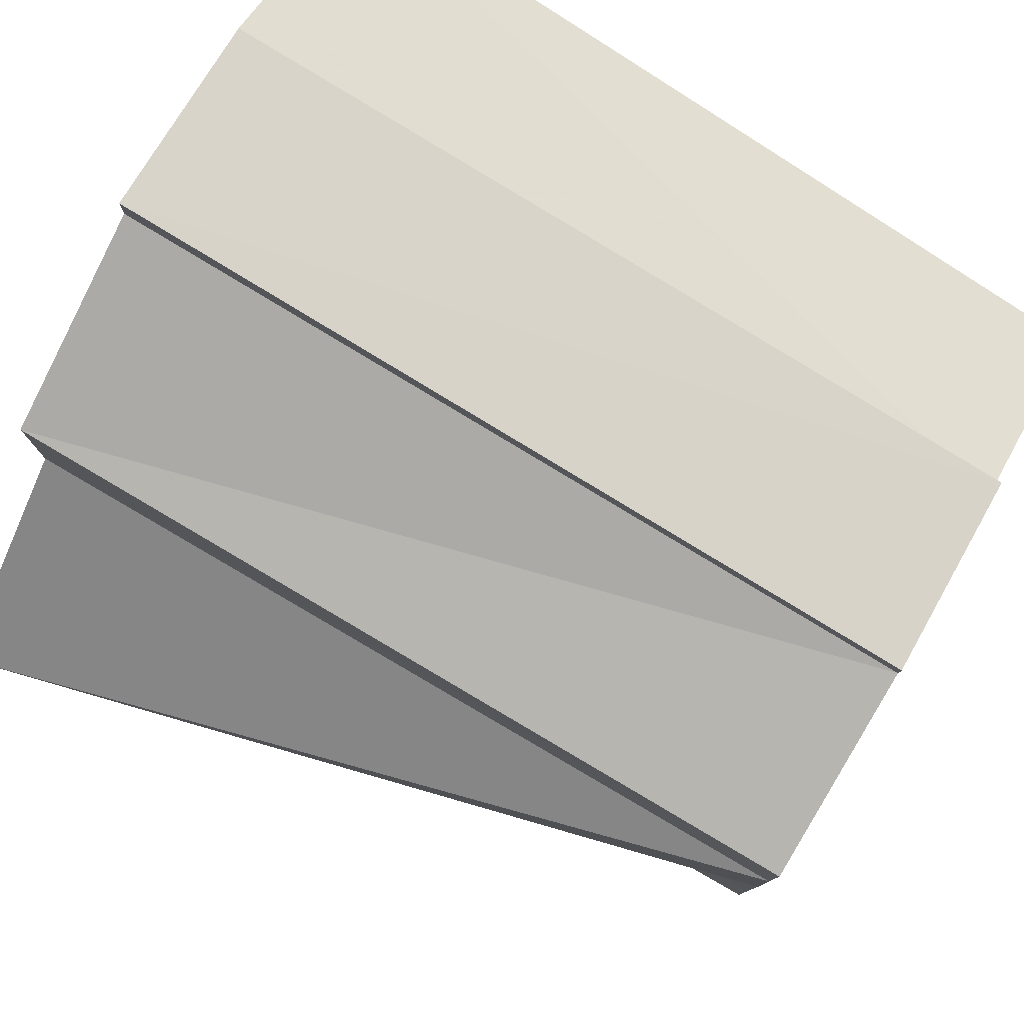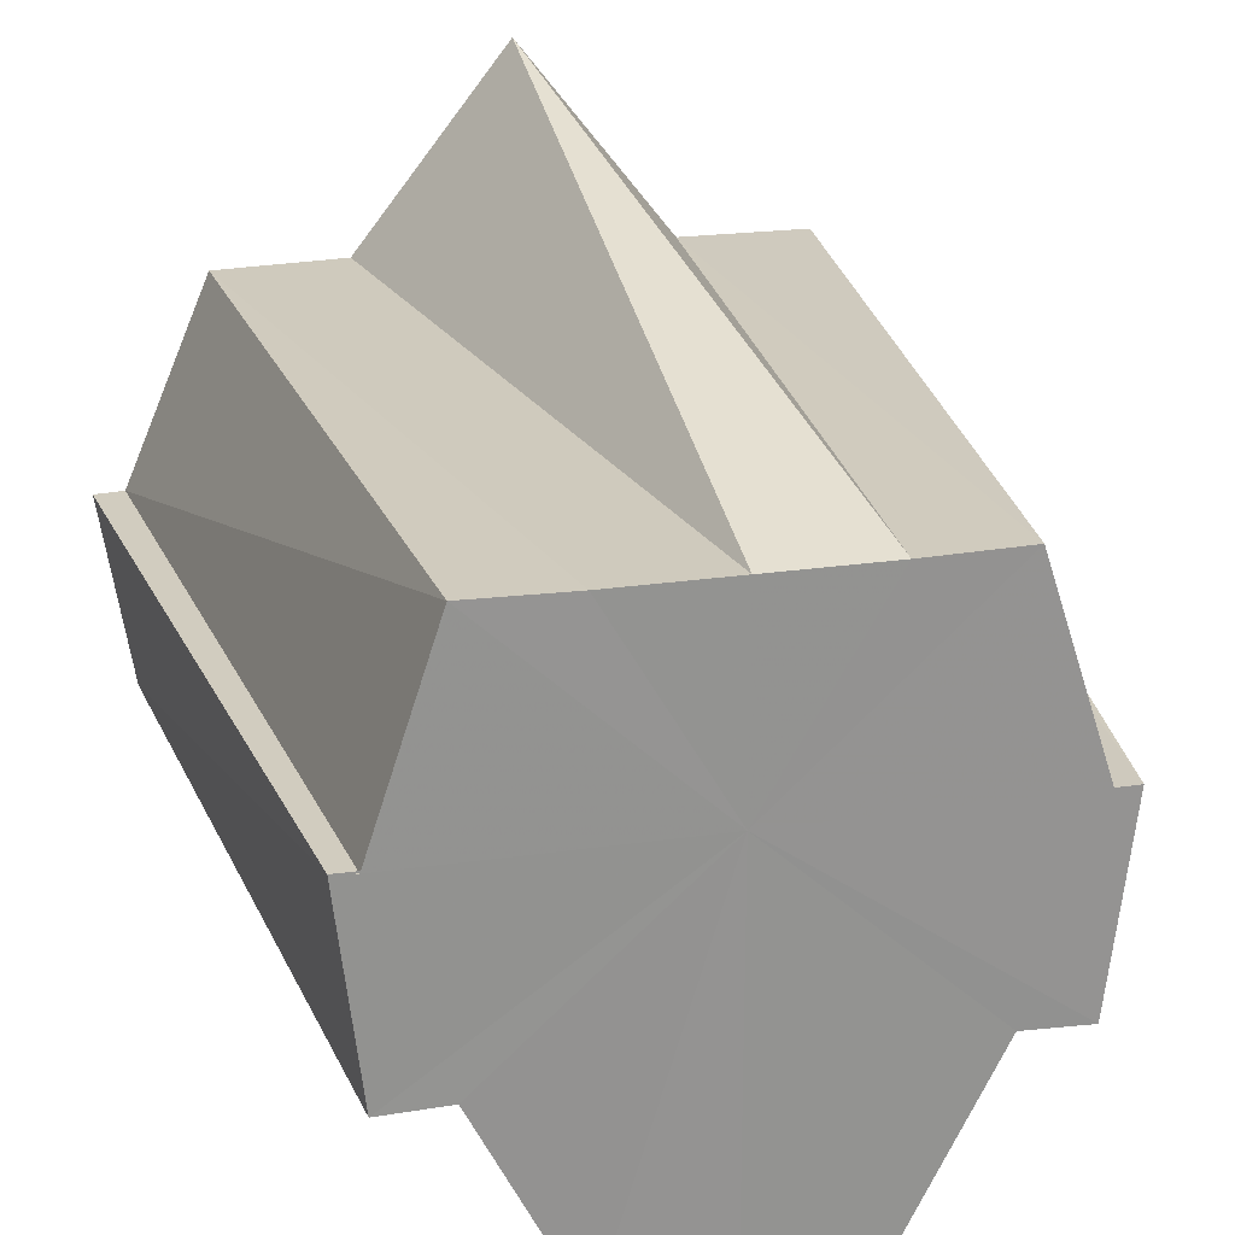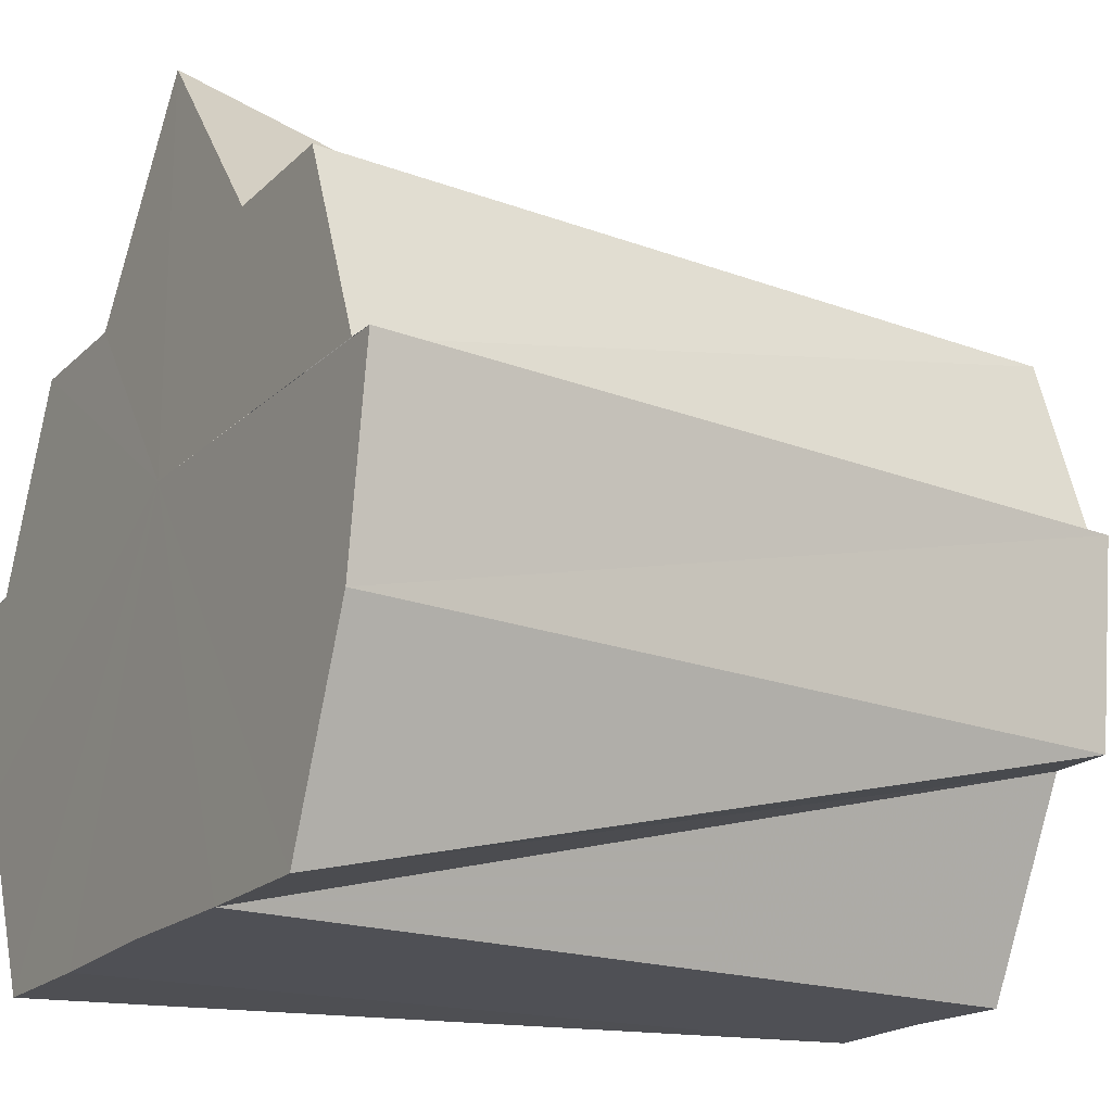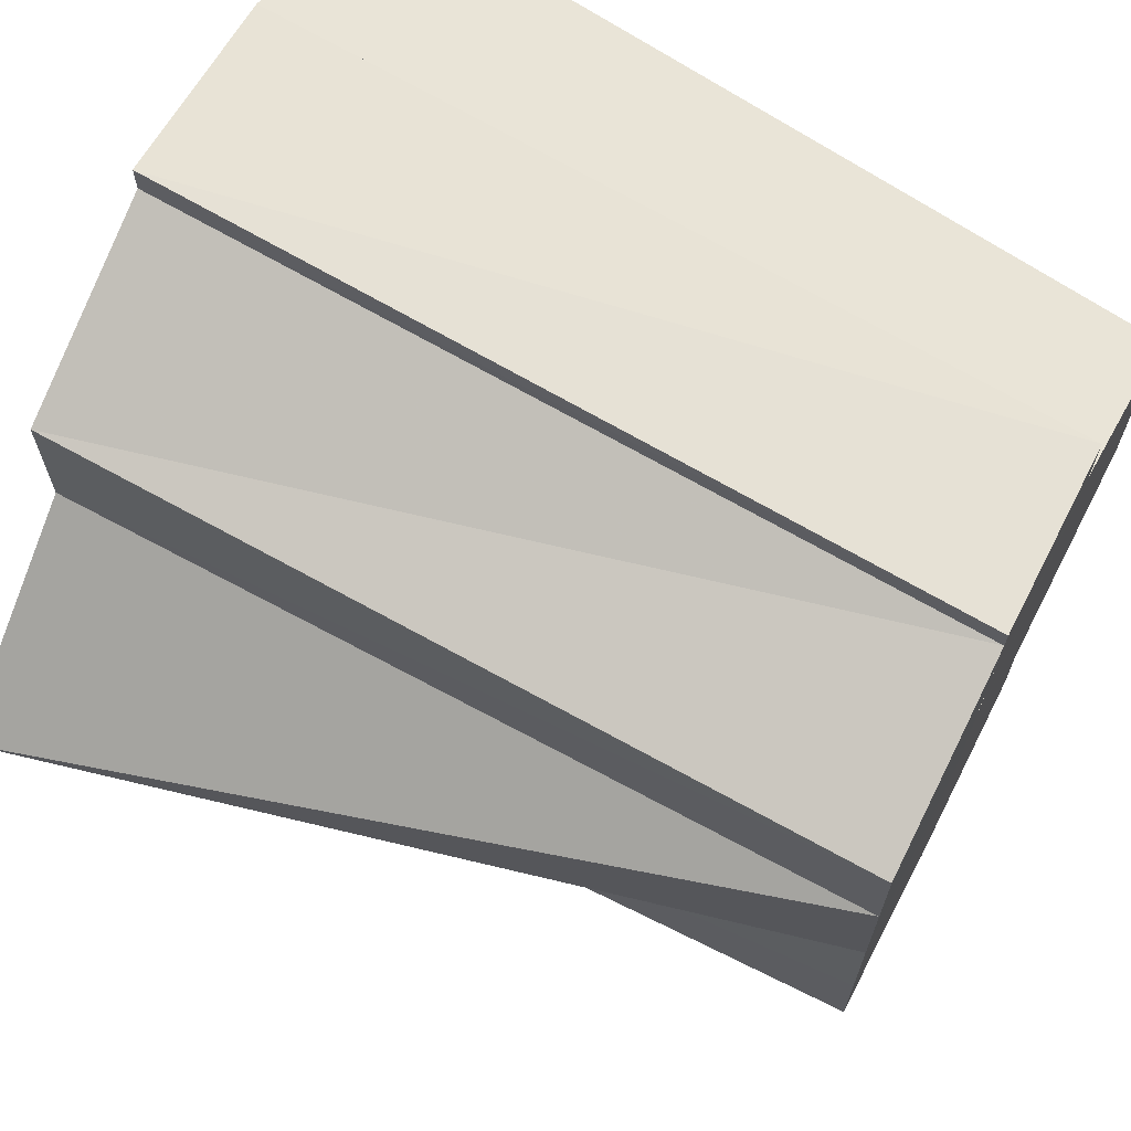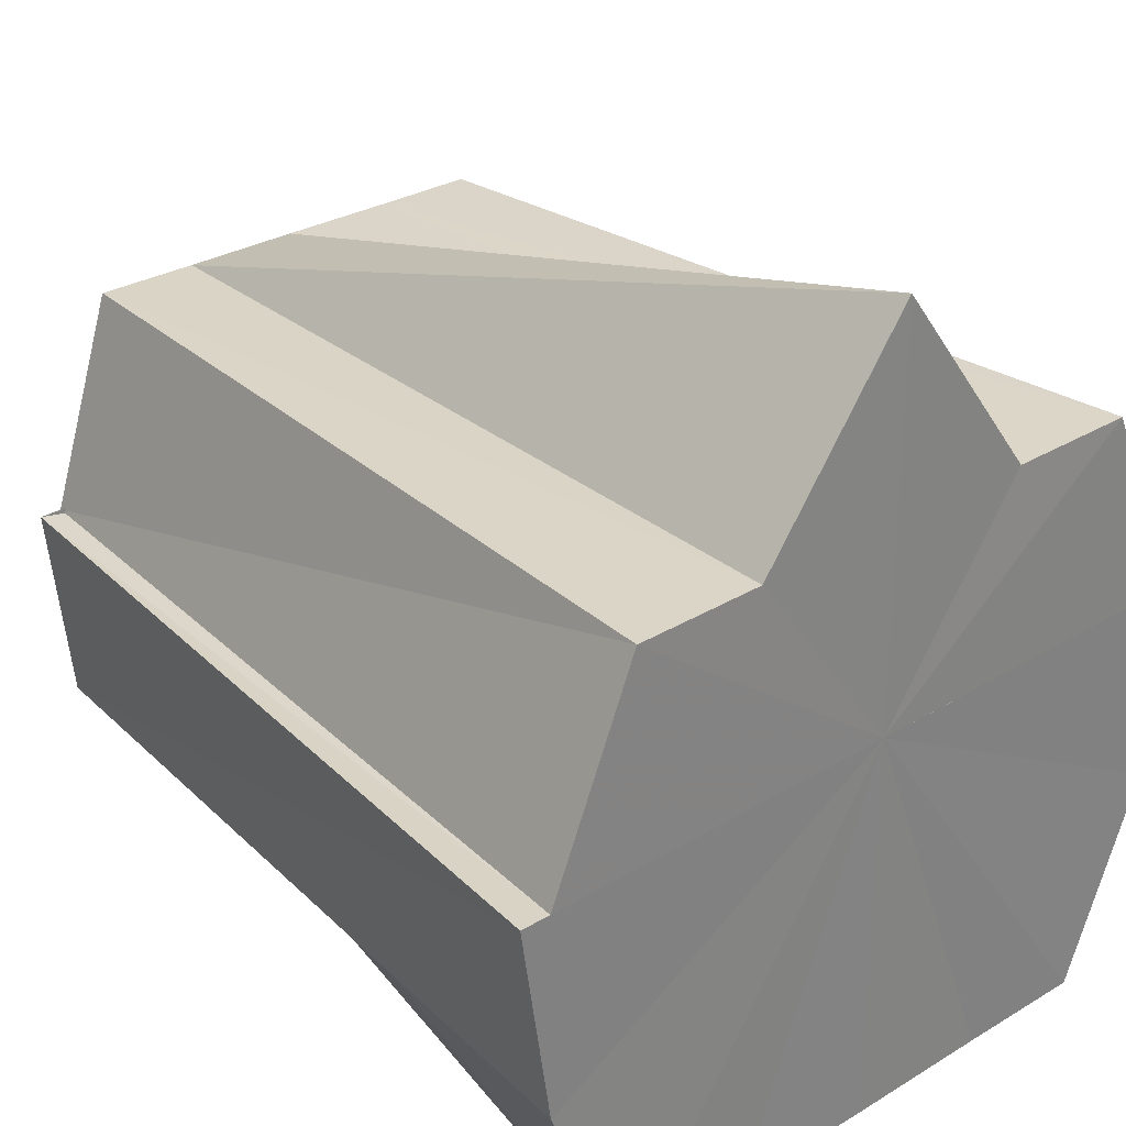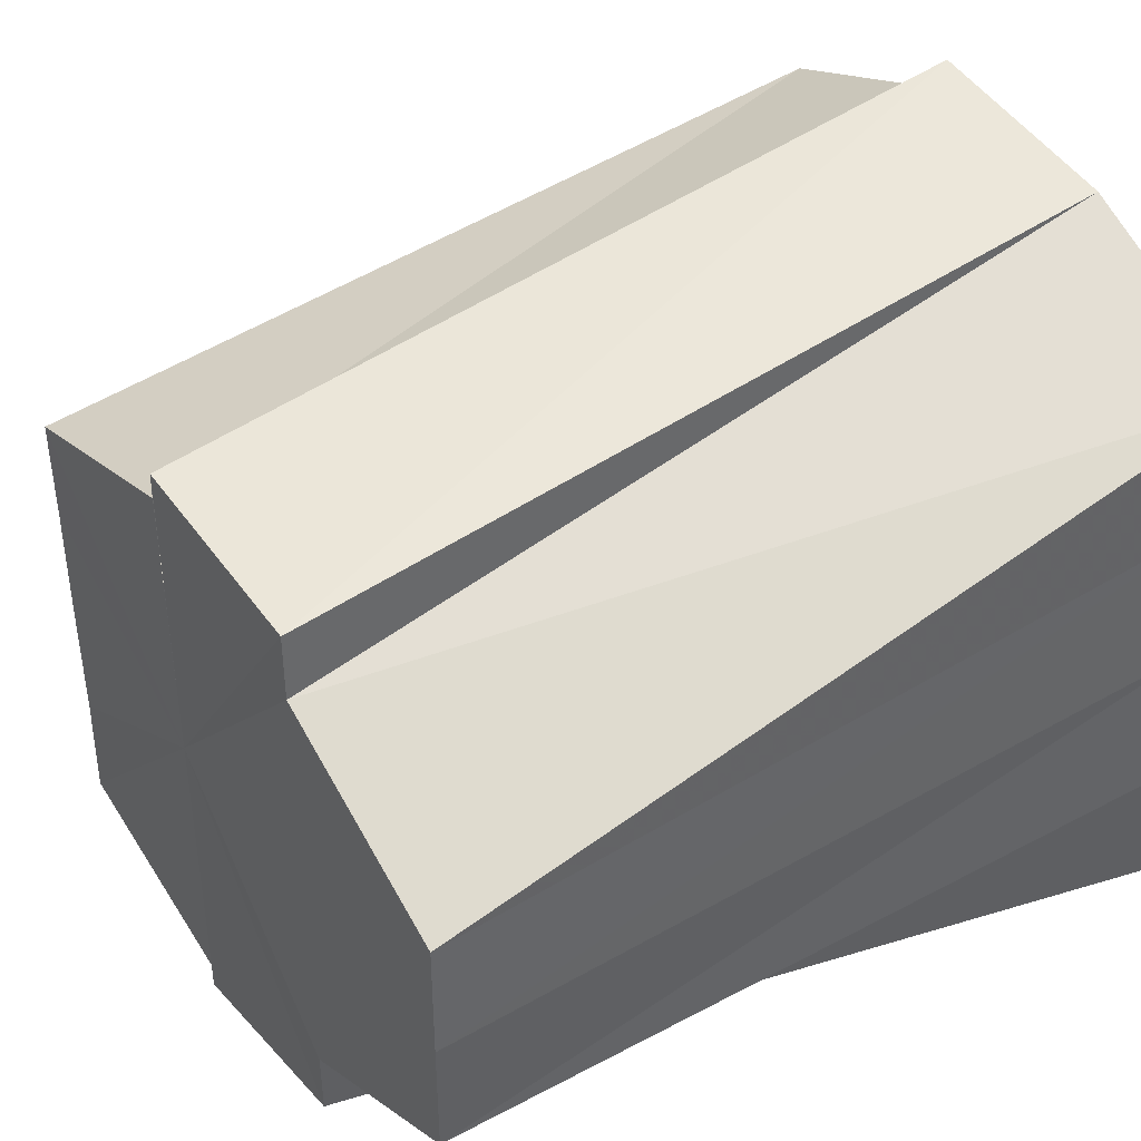
<metadata>
{"format":"obj","ext":"obj","renderer":"f3d","projection":"perspective","resolution":1024,"background":"white","views":[{"elev":79.6,"azim":-149.8,"up":"+Z"},{"elev":23.3,"azim":-103.7,"up":"+Y"},{"elev":-19.1,"azim":149.4,"up":"+Y"},{"elev":67.8,"azim":-152.4,"up":"+Z"},{"elev":29.1,"azim":48.1,"up":"+Y"},{"elev":42.2,"azim":-34.4,"up":"+Z"}]}
</metadata>
<code>
o 5656
v 2214 1884 7.221
v 2214 1884 7.219
v 2214 1884 7.216
v 2214 1884 7.215
v 2214 1884 7.216
v 2214 1884 7.219
v 2214 1884 7.215
v 2214 1884 7.208
v 2214 1884 7.212
v 2214 1884 7.201
v 2214 1884 7.207
v 2214 1884 7.193
v 2214 1884 7.201
v 2214 1884 7.201
v 2214 1884 7.201
v 2214 1884 7.186
v 2214 1884 7.195
v 2214 1884 7.182
v 2214 1884 7.19
v 2214 1884 7.215
v 2214 1884 7.212
v 2214 1884 7.207
v 2214 1884 7.212
v 2214 1884 7.215
v 2214 1884 7.216
v 2214 1883 7.201
v 2214 1883 7.207
v 2214 1883 7.195
v 2214 1884 7.19
v 2214 1884 7.185
v 2214 1884 7.186
v 2214 1884 7.181
v 2214 1884 7.186
v 2214 1884 7.182
v 2214 1884 7.181
v 2214 1884 7.186
v 2214 1884 7.19
v 2214 1884 7.186
v 2214 1884 7.195
v 2214 1884 7.193
v 2214 1884 7.201
v 2214 1884 7.19
v 2214 1884 7.186
v 2214 1884 7.195
v 2214 1884 7.201
v 2214 1884 7.186
v 2214 1884 7.19
v 2214 1883 7.186
v 2214 1883 7.186
v 2214 1883 7.193
v 2214 1884 7.182
v 2214 1884 7.181
v 2214 1884 7.185
v 2214 1883 7.201
v 2214 1883 7.195
v 2214 1883 7.208
v 2214 1883 7.201
v 2214 1883 7.215
v 2214 1883 7.207
v 2214 1884 7.212
v 2214 1883 7.215
v 2214 1884 7.219
v 2214 1884 7.215
v 2214 1884 7.212
v 2214 1884 7.215
v 2214 1884 7.212
v 2214 1884 7.215
v 2214 1884 7.208
v 2214 1884 7.207
v 2214 1884 7.182
v 2214 1884 7.186
v 2214 1884 7.185
v 2214 1883 7.193
v 2214 1883 7.195
v 2214 1884 7.19
v 2214 1883 7.201
v 2214 1883 7.201
v 2214 1883 7.208
v 2214 1883 7.207
v 2214 1884 7.219
v 2214 1884 7.221
v 2214 1884 7.215
v 2214 1884 7.216
v 2214 1884 7.215
v 2214 1884 7.219
v 2214 1884 7.201
v 2214 1884 7.215
v 2214 1884 7.208
v 2214 1884 7.201
v 2214 1884 7.193
v 2214 1884 7.186
v 2214 1884 7.182
v 2214 1884 7.219
v 2214 1883 7.215
v 2214 1883 7.208
v 2214 1883 7.201
v 2214 1883 7.193
v 2214 1883 7.186
v 2214 1884 7.182
v 2214 1884 7.181
f 1 2 3
f 2 4 5
f 6 7 4
f 7 8 9
f 8 10 11
f 10 12 13
f 14 13 11
f 11 13 15
f 12 16 17
f 16 18 19
f 20 21 15
f 21 22 15
f 23 24 15
f 24 25 15
f 26 27 15
f 28 26 15
f 29 28 15
f 30 31 15
f 32 30 33
f 34 35 33
f 34 36 37
f 38 37 39
f 40 39 41
f 42 43 15
f 44 42 15
f 45 44 15
f 46 47 15
f 48 47 46
f 49 50 47
f 51 49 46
f 52 51 53
f 50 54 55
f 54 56 57
f 56 58 59
f 59 60 15
f 61 60 59
f 58 62 60
f 62 63 64
f 65 66 67
f 68 69 66
f 70 71 72
f 73 74 75
f 76 77 74
f 78 79 77
f 80 81 82
f 81 83 84
f 85 86 87
f 87 86 88
f 88 86 89
f 89 86 90
f 90 86 91
f 91 86 92
f 93 86 1
f 94 86 93
f 95 86 94
f 96 86 95
f 97 86 96
f 98 86 97
f 99 86 98
f 100 86 99

</code>
